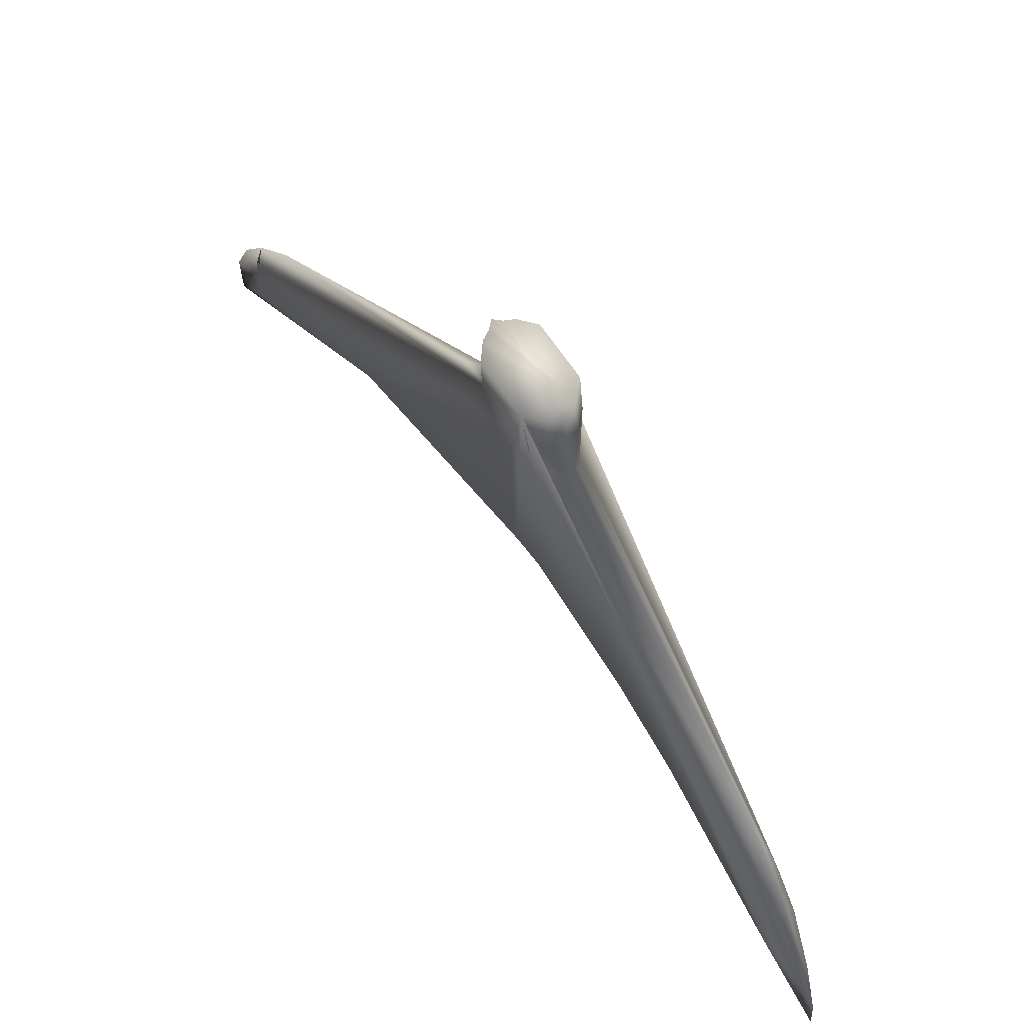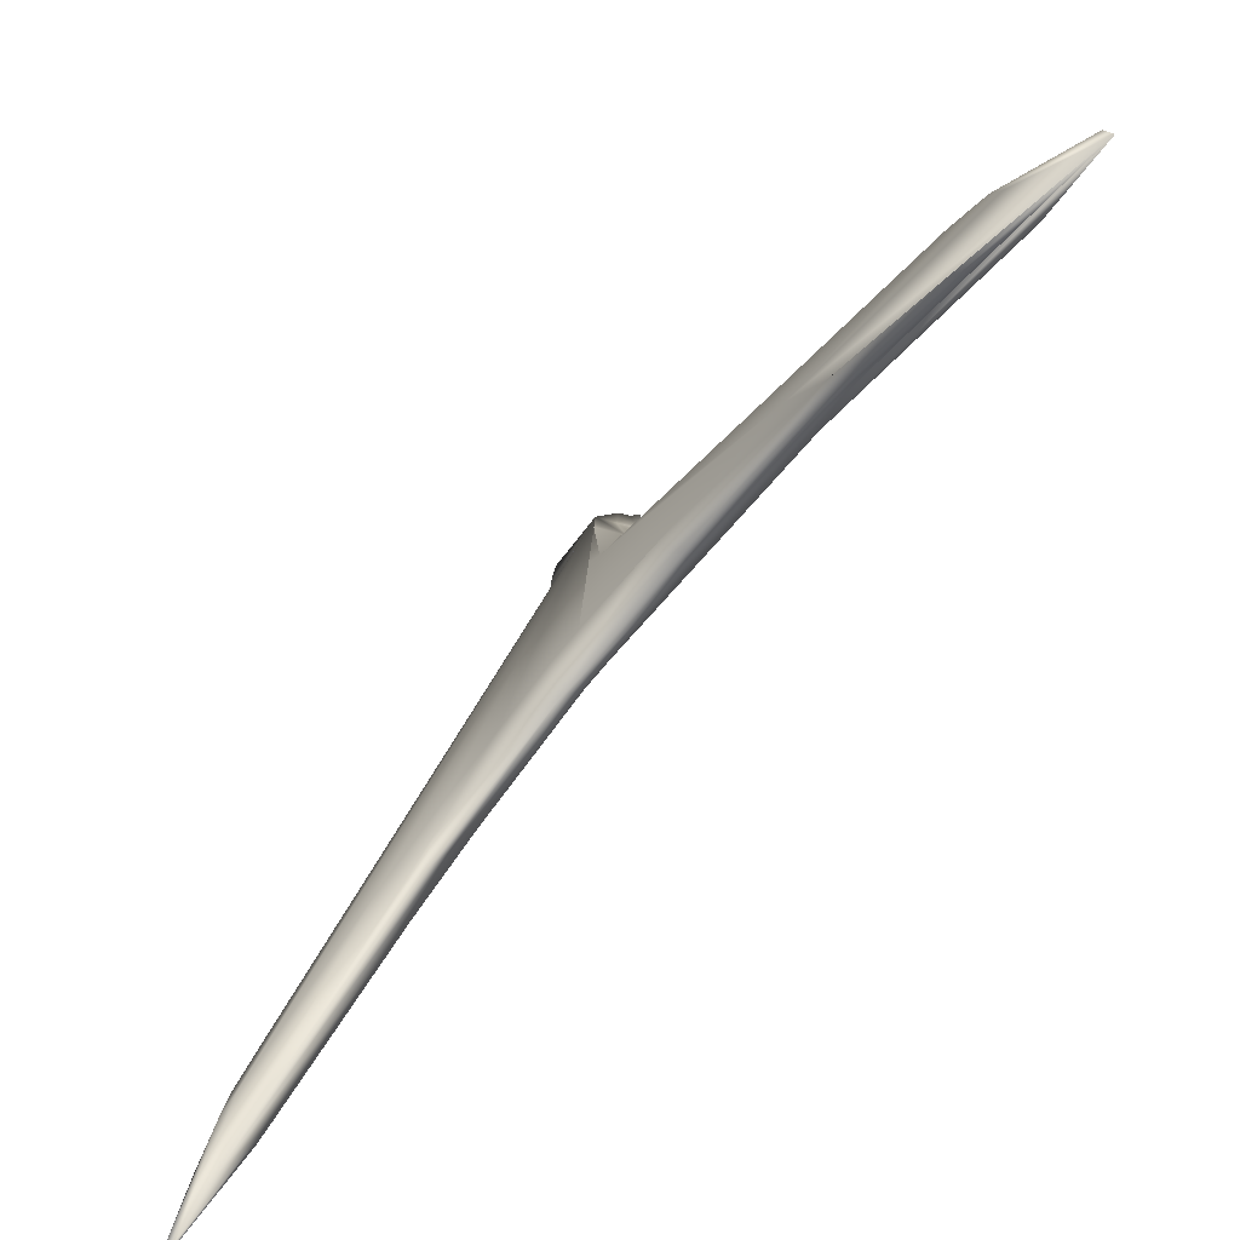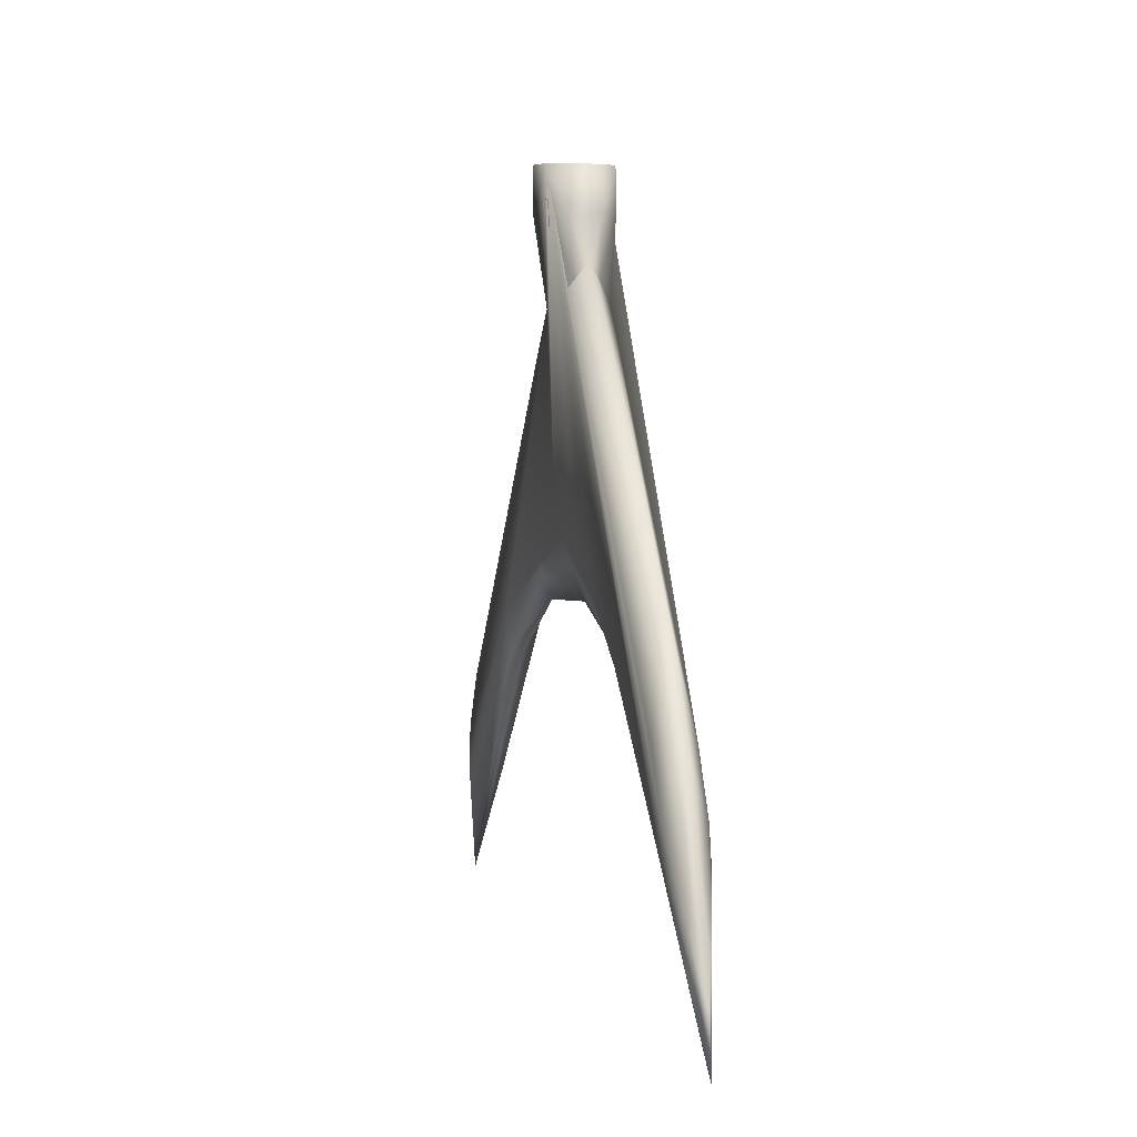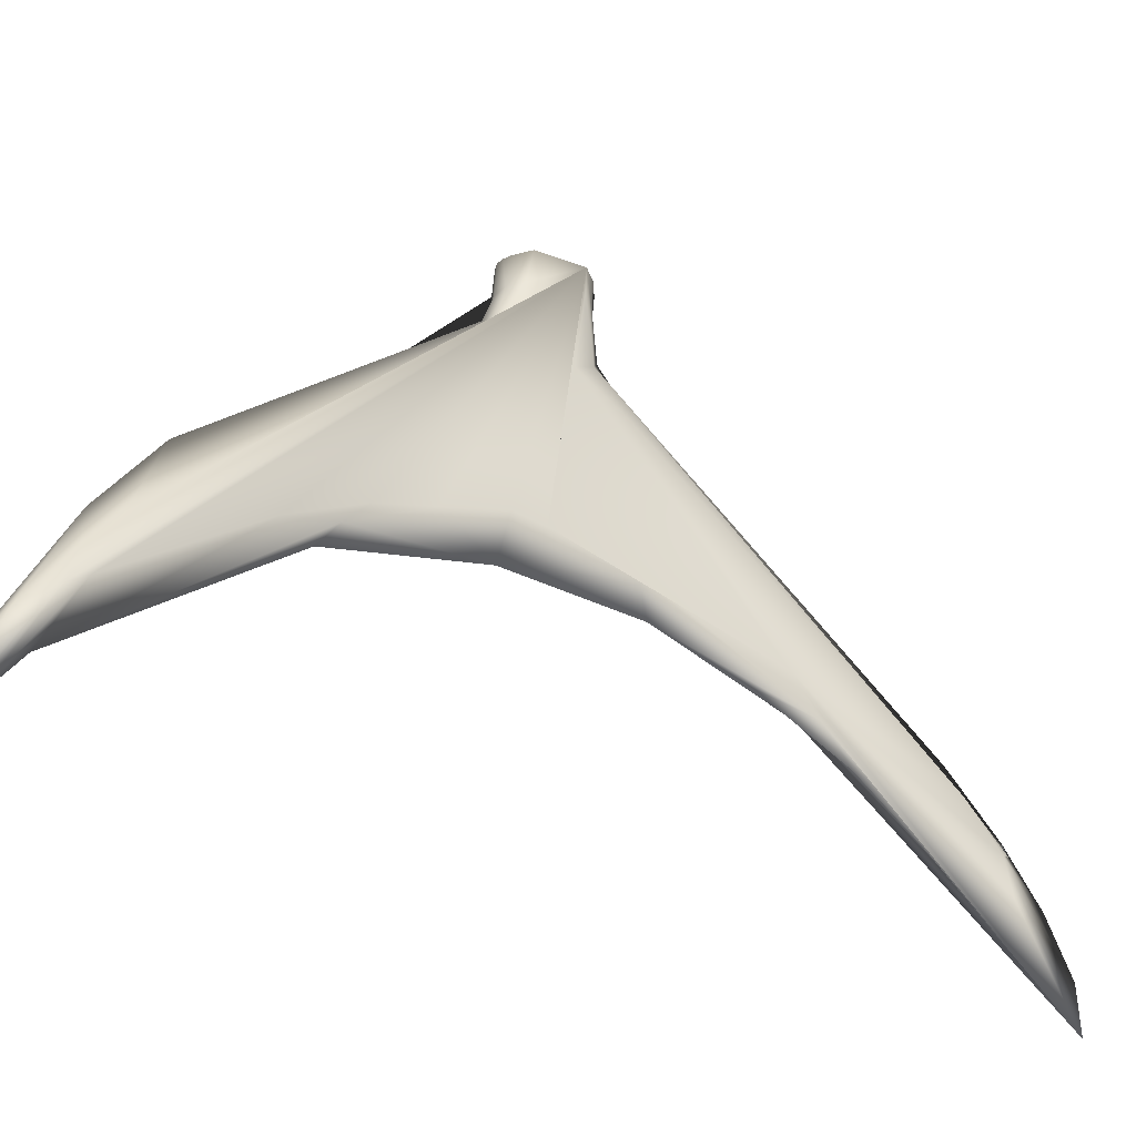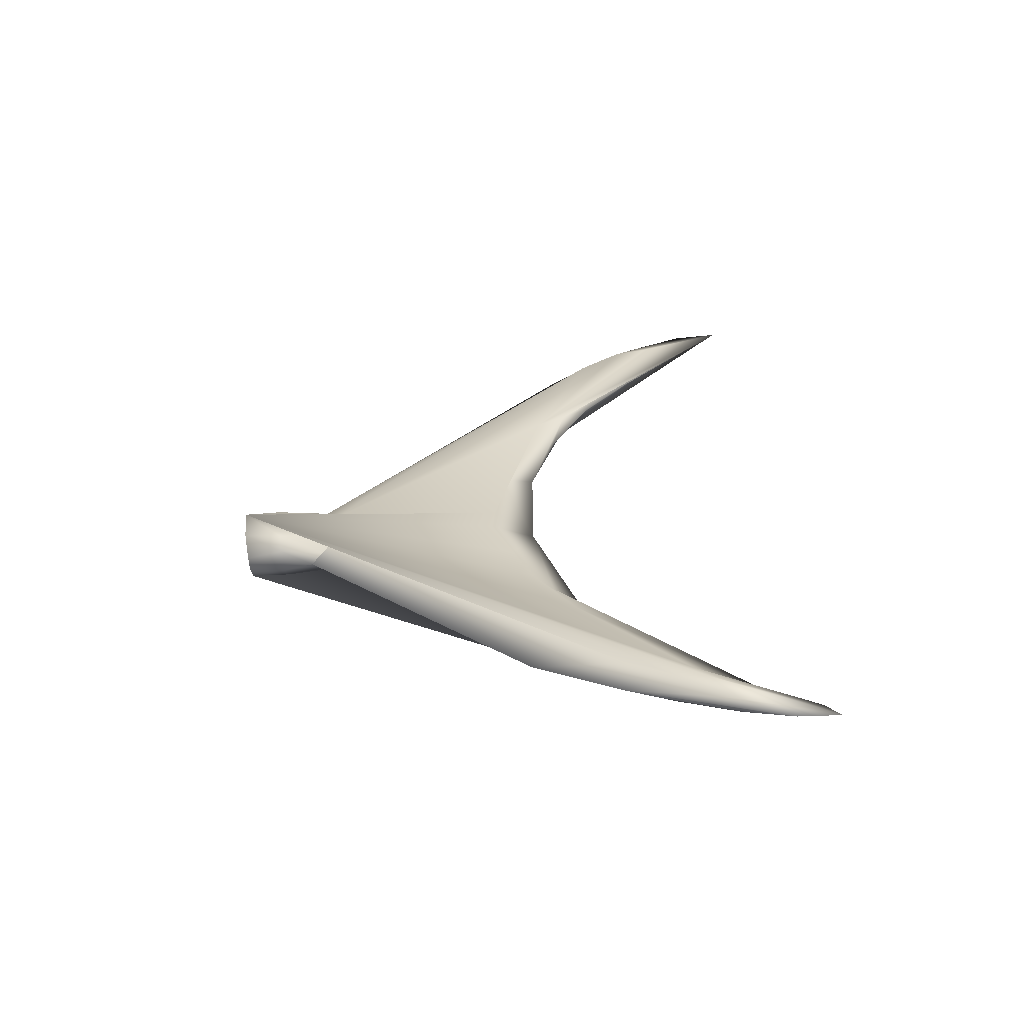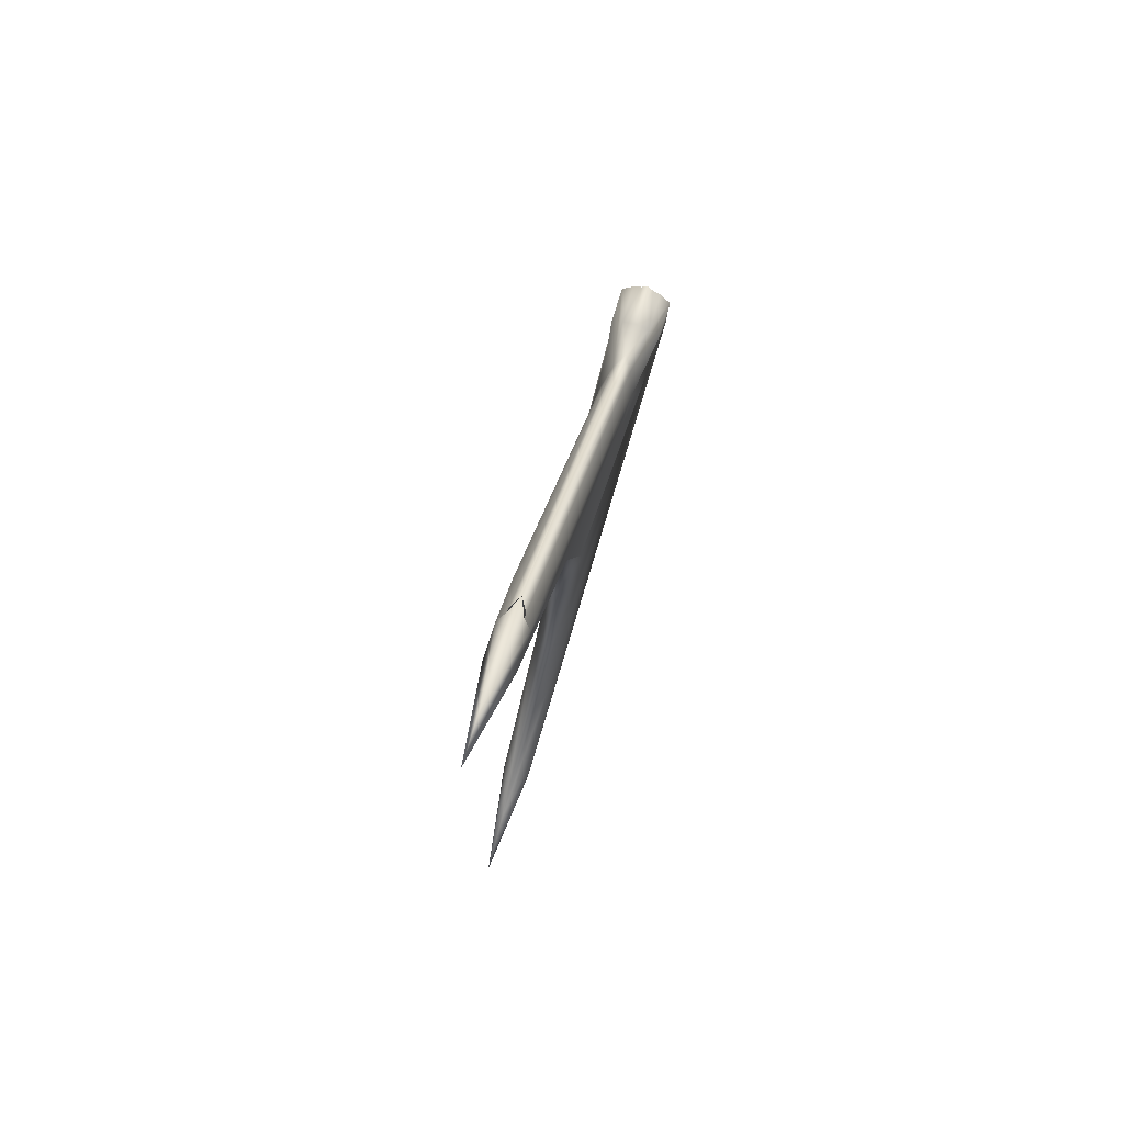
<metadata>
{"format":"obj","ext":"obj","renderer":"f3d","projection":"perspective","resolution":1024,"background":"white","views":[{"elev":66.6,"azim":-36.3,"up":"+Z"},{"elev":-78.0,"azim":140.3,"up":"+Z"},{"elev":0.1,"azim":-10.9,"up":"+Z"},{"elev":-40.2,"azim":59.6,"up":"+Z"},{"elev":-61.5,"azim":95.9,"up":"+Y"},{"elev":78.4,"azim":-162.8,"up":"+Y"}]}
</metadata>
<code>
o tna_body.001
v 0 0.03273 -0.6282
v 0 0.145 -0.7849
v 0 0.197 -0.8152
v 0 0.1884 -0.7936
v 0 0.1566 -0.7517
v 0 0.1754 -0.7733
v 0 -0.08749 -0.7791
v 0 -0.05572 -0.756
v 0 -0.1005 -0.7372
v 0 -0.1207 -0.7704
v 0 0.05115 -0.7387
v 0 0.08726 -0.7488
v 0 0.04703 -0.659
v 0 0.1219 -0.7662
v 0 0.02371 -0.7373
v 0 0.03494 -0.6423
v 0 0.197 -0.834
v 0 -0.002015 -0.6307
v 0 -0.005938 -0.6437
v 0 -0.1294 -0.8224
v 0 -0.1467 -0.8311
v 0 -0.1481 -0.847
v 0 -0.1409 -0.8412
v 0.00477 -0.000708 -0.6305
v 0.00973 0.003895 -0.6303
v 0 0.000605 -0.7387
v 0 -0.02972 -0.7459
v -0.00477 -0.000708 -0.6305
v -0.00973 0.003895 -0.6303
v -0.002935 -0.04928 -0.7466
v -0.00364 -0.00342 -0.6487
v -0.002935 0.1091 -0.7544
v -0.005869 -0.1188 -0.7972
v -0.005869 -0.1251 -0.8021
v -0.005869 0.1727 -0.7971
v -0.002935 0.1634 -0.7957
v -0.005869 -0.1224 -0.7899
v -0.002935 -0.1368 -0.8123
v -0.005869 -0.1119 -0.7728
v -0.007984 0.003257 -0.6554
v -0.006574 0.02318 -0.6546
v -0.01027 0.02462 -0.628
v -0.00364 0.0316 -0.6477
v -0.00574 0.02987 -0.6279
v -0.005869 0.04065 -0.6651
v -0.005869 0.04438 -0.7256
v -0.005869 0.1705 -0.7829
v -0.005869 0.01417 -0.7225
v -0.002935 0.1748 -0.7801
v -0.002935 0.1315 -0.7711
v -0.005869 -0.02105 -0.7305
v -0.005869 0.00223 -0.7216
v -0.005869 -0.04171 -0.7383
v -0.005869 0.09745 -0.7427
v -0.005869 0.1575 -0.7658
v -0.005869 -0.06849 -0.7547
v -0.008689 0.01279 -0.6496
v 0.002935 -0.04928 -0.7466
v 0.00364 -0.00342 -0.6487
v 0.002935 0.1091 -0.7544
v 0.005869 -0.1188 -0.7972
v 0.005869 -0.1251 -0.8021
v 0.005869 0.1727 -0.7971
v 0.002935 0.1634 -0.7957
v 0.005869 -0.1224 -0.7899
v 0.002935 -0.1368 -0.8123
v 0.005869 -0.1119 -0.7728
v 0.007984 0.003257 -0.6554
v 0.006574 0.02318 -0.6546
v 0.01027 0.02462 -0.628
v 0.00364 0.0316 -0.6477
v 0.00574 0.02987 -0.6279
v 0.005869 0.04065 -0.6651
v 0.005869 0.04438 -0.7256
v 0.005869 0.1705 -0.7829
v 0.005869 0.01417 -0.7225
v 0.002935 0.1748 -0.7801
v 0.002935 0.1315 -0.7711
v 0.005869 -0.02105 -0.7305
v 0.005869 0.00223 -0.7216
v 0.005869 -0.04171 -0.7383
v 0.005869 0.09745 -0.7427
v 0.005869 0.1575 -0.7658
v 0.005869 -0.06849 -0.7547
v 0.008689 0.01279 -0.6496
v 0.005743 0.03035 -0.6123
v 0.01026 0.02518 -0.6129
v -0.01011 0.006214 -0.6151
v 0 0.0342 -0.6119
v -0.002576 -0.000532 -0.6159
v -0.005743 0.03035 -0.6123
v -0.01026 0.02518 -0.6129
v 0.01011 0.006214 -0.6151
v -0.005171 0.00114 -0.6157
v 0.002576 -0.000532 -0.6159
v -0.002468 0.03199 -0.6122
v 0.005171 0.00114 -0.6157
v 0 -0.001236 -0.6159
v 0.002468 0.03199 -0.6122
f 43 16 13 5 6 49 55 45
f 20 7 8 58 84 61
f 89 99 1
f 50 36 2 14
f 47 55 49 6 4 3
f 10 38 21
f 20 33 56 30 8 7
f 68 59 19 9 67
f 97 93 87 86 99 89 96 91 92 88 94 90 98 95
f 38 37 34 22 21
f 17 63 82 60 78 64 2
f 40 39 9 19 31
f 23 61 62 22
f 82 63 75 83 73 69 76 74
f 75 63 17 3
f 26 15 11 74 76 80 79 58 8 27
f 20 61 23
f 92 91 44 43 42
f 79 81 58
f 96 89 1
f 95 24 97
f 98 18 24 95
f 23 22 34 33
f 47 3 17 35
f 54 46 48 41 45 55 47 35
f 51 30 53
f 26 27 8 30 51 52 48 46 11 15
f 76 69 85
f 71 16 72
f 66 21 22 62 65
f 20 23 33
f 69 73 71
f 1 72 16
f 87 70 71 72 86
f 78 14 2 64
f 75 3 4 6 77 83
f 71 73 83 77 6 5 13 16
f 90 94 28
f 98 90 28 18
f 10 21 66
f 10 66 65 67 9
f 81 84 58
f 69 71 70
f 60 14 78
f 60 82 74 11 12 14
f 68 25 59
f 19 24 18
f 48 57 41
f 17 2 36 50 32 54 35
f 32 14 12 11 46 54
f 10 9 39 37 38
f 40 31 29
f 41 42 43
f 41 43 45
f 32 50 14
f 53 30 56
f 19 18 28
f 43 44 16
f 1 16 44
f 88 92 42 41 57 48 52 51 53 56 33 34 37 39 40 29
f 87 93 25 68 67 65 62 61 84 81 79 80 76 85 69 70
f 24 19 59 25 93 97
f 44 91 96 1
f 28 94 88 29 31 19
f 72 1 99 86

</code>
